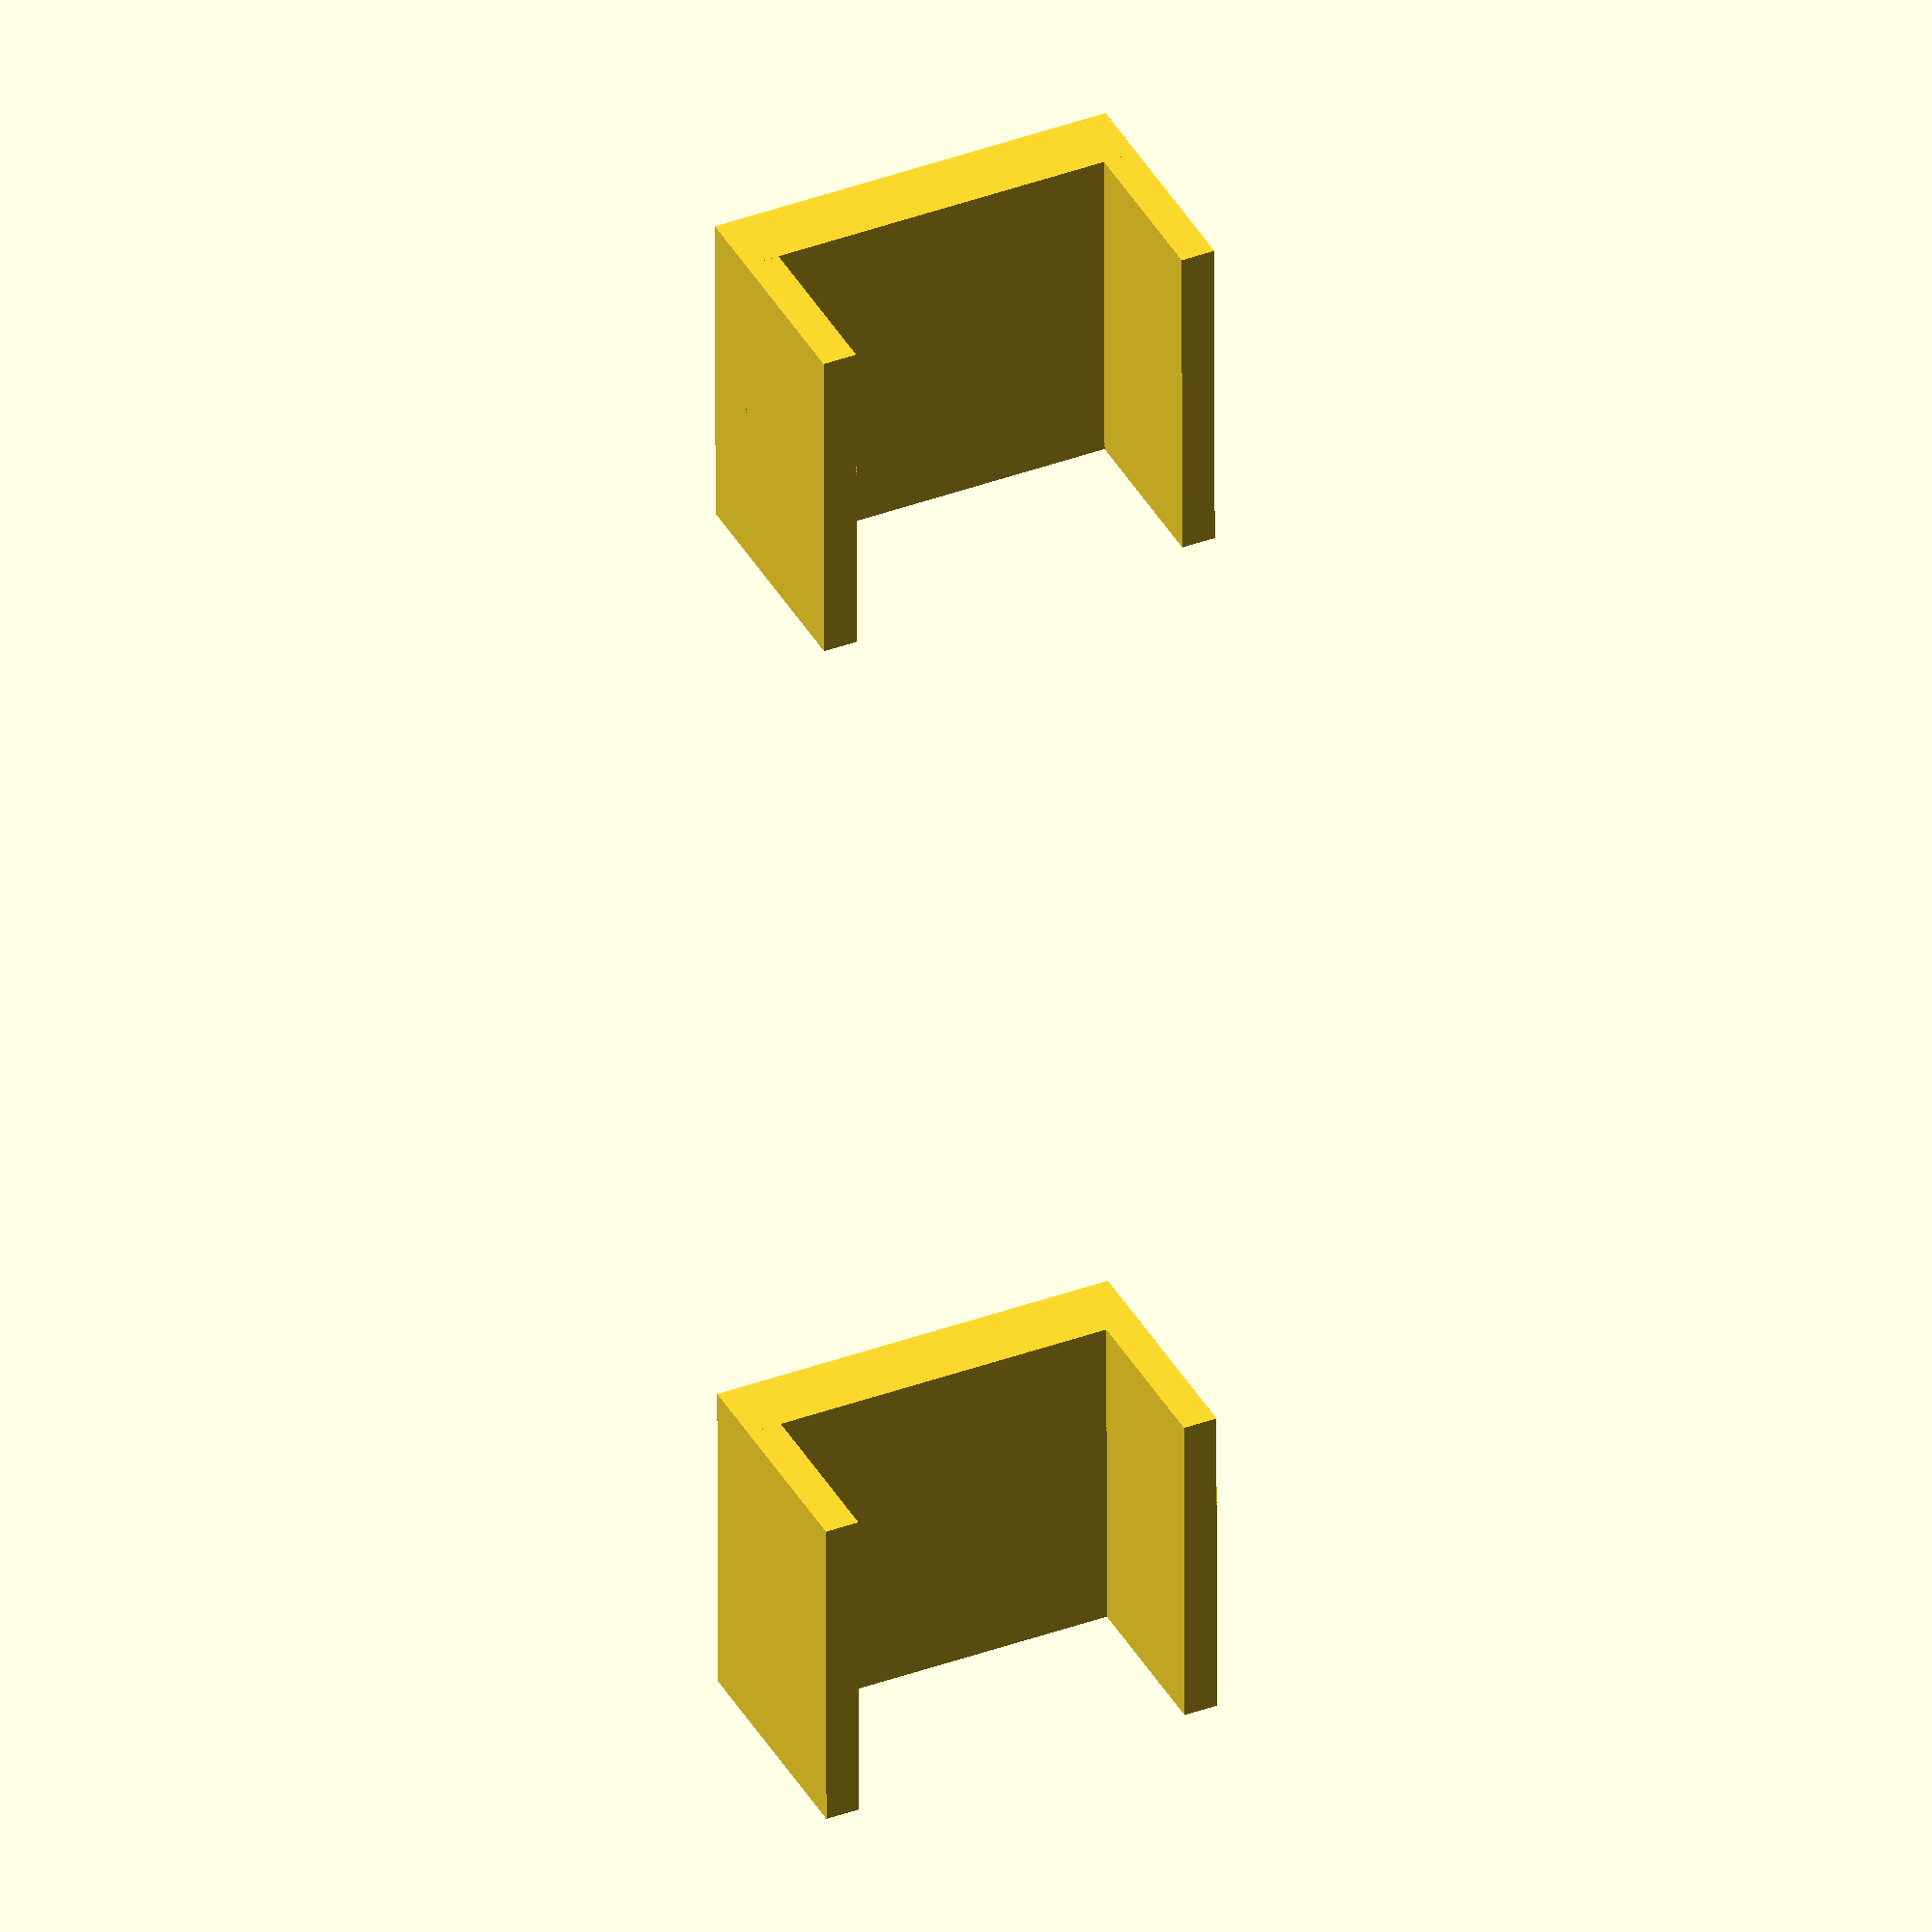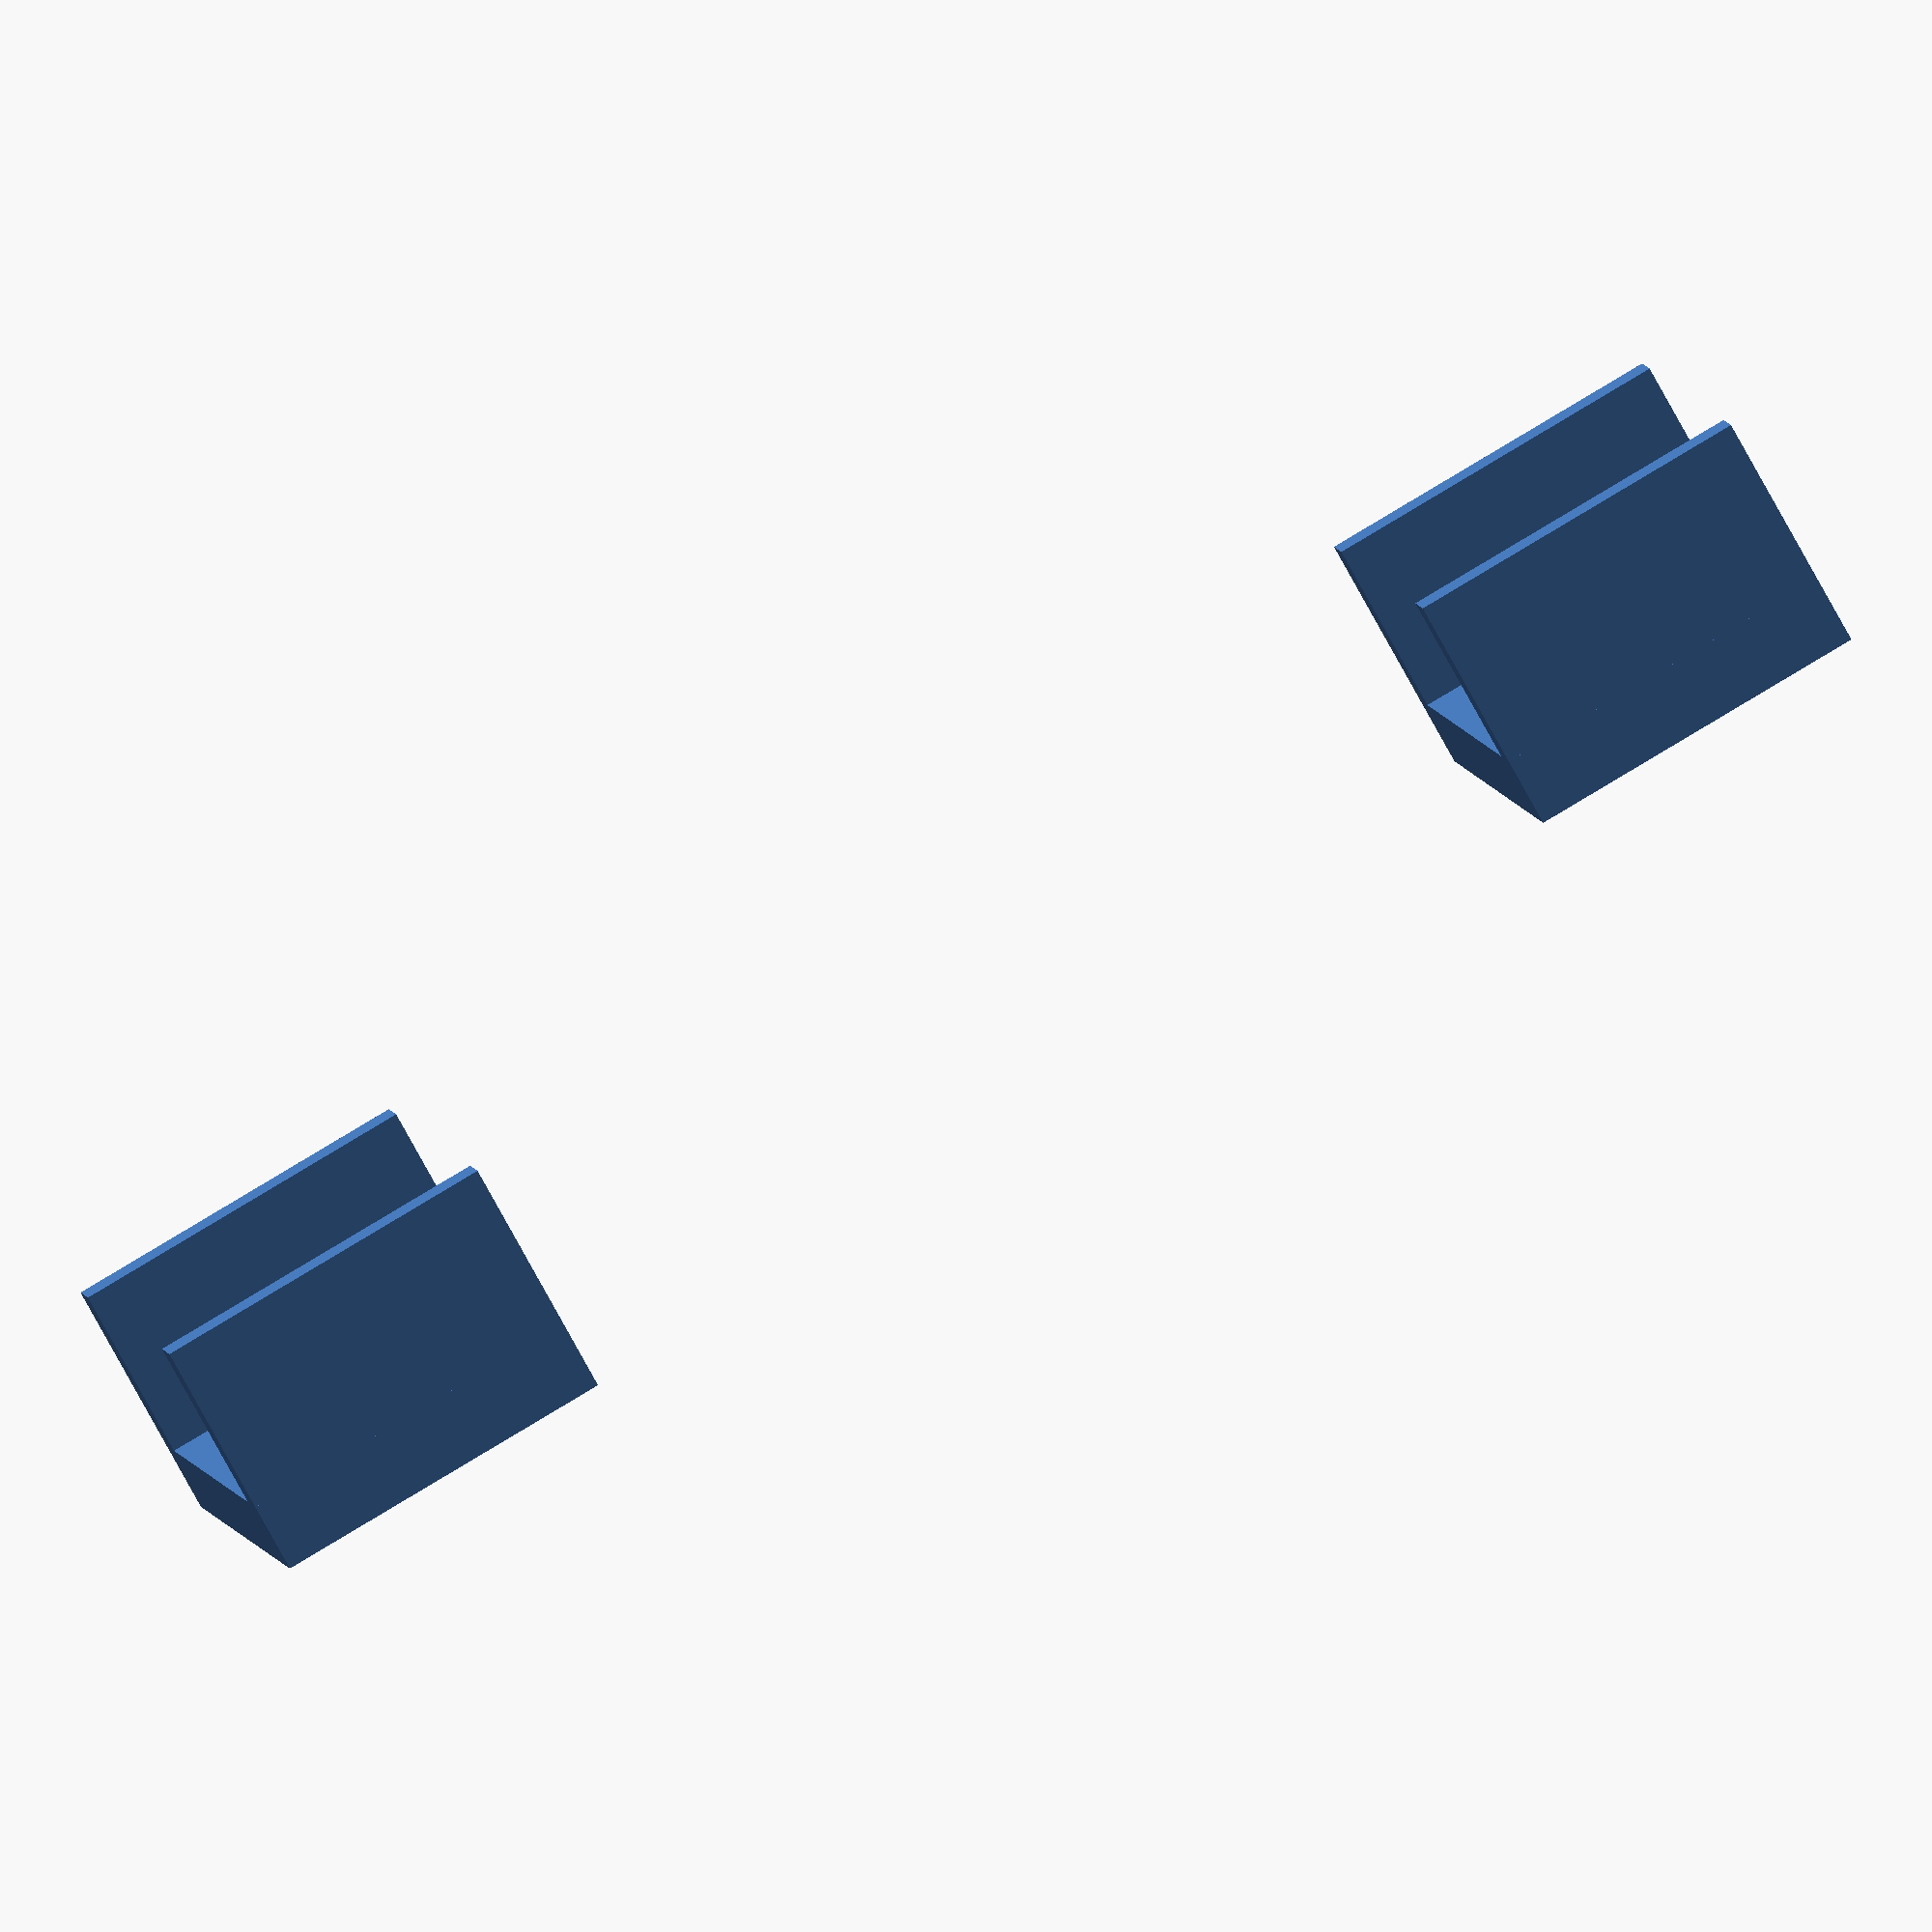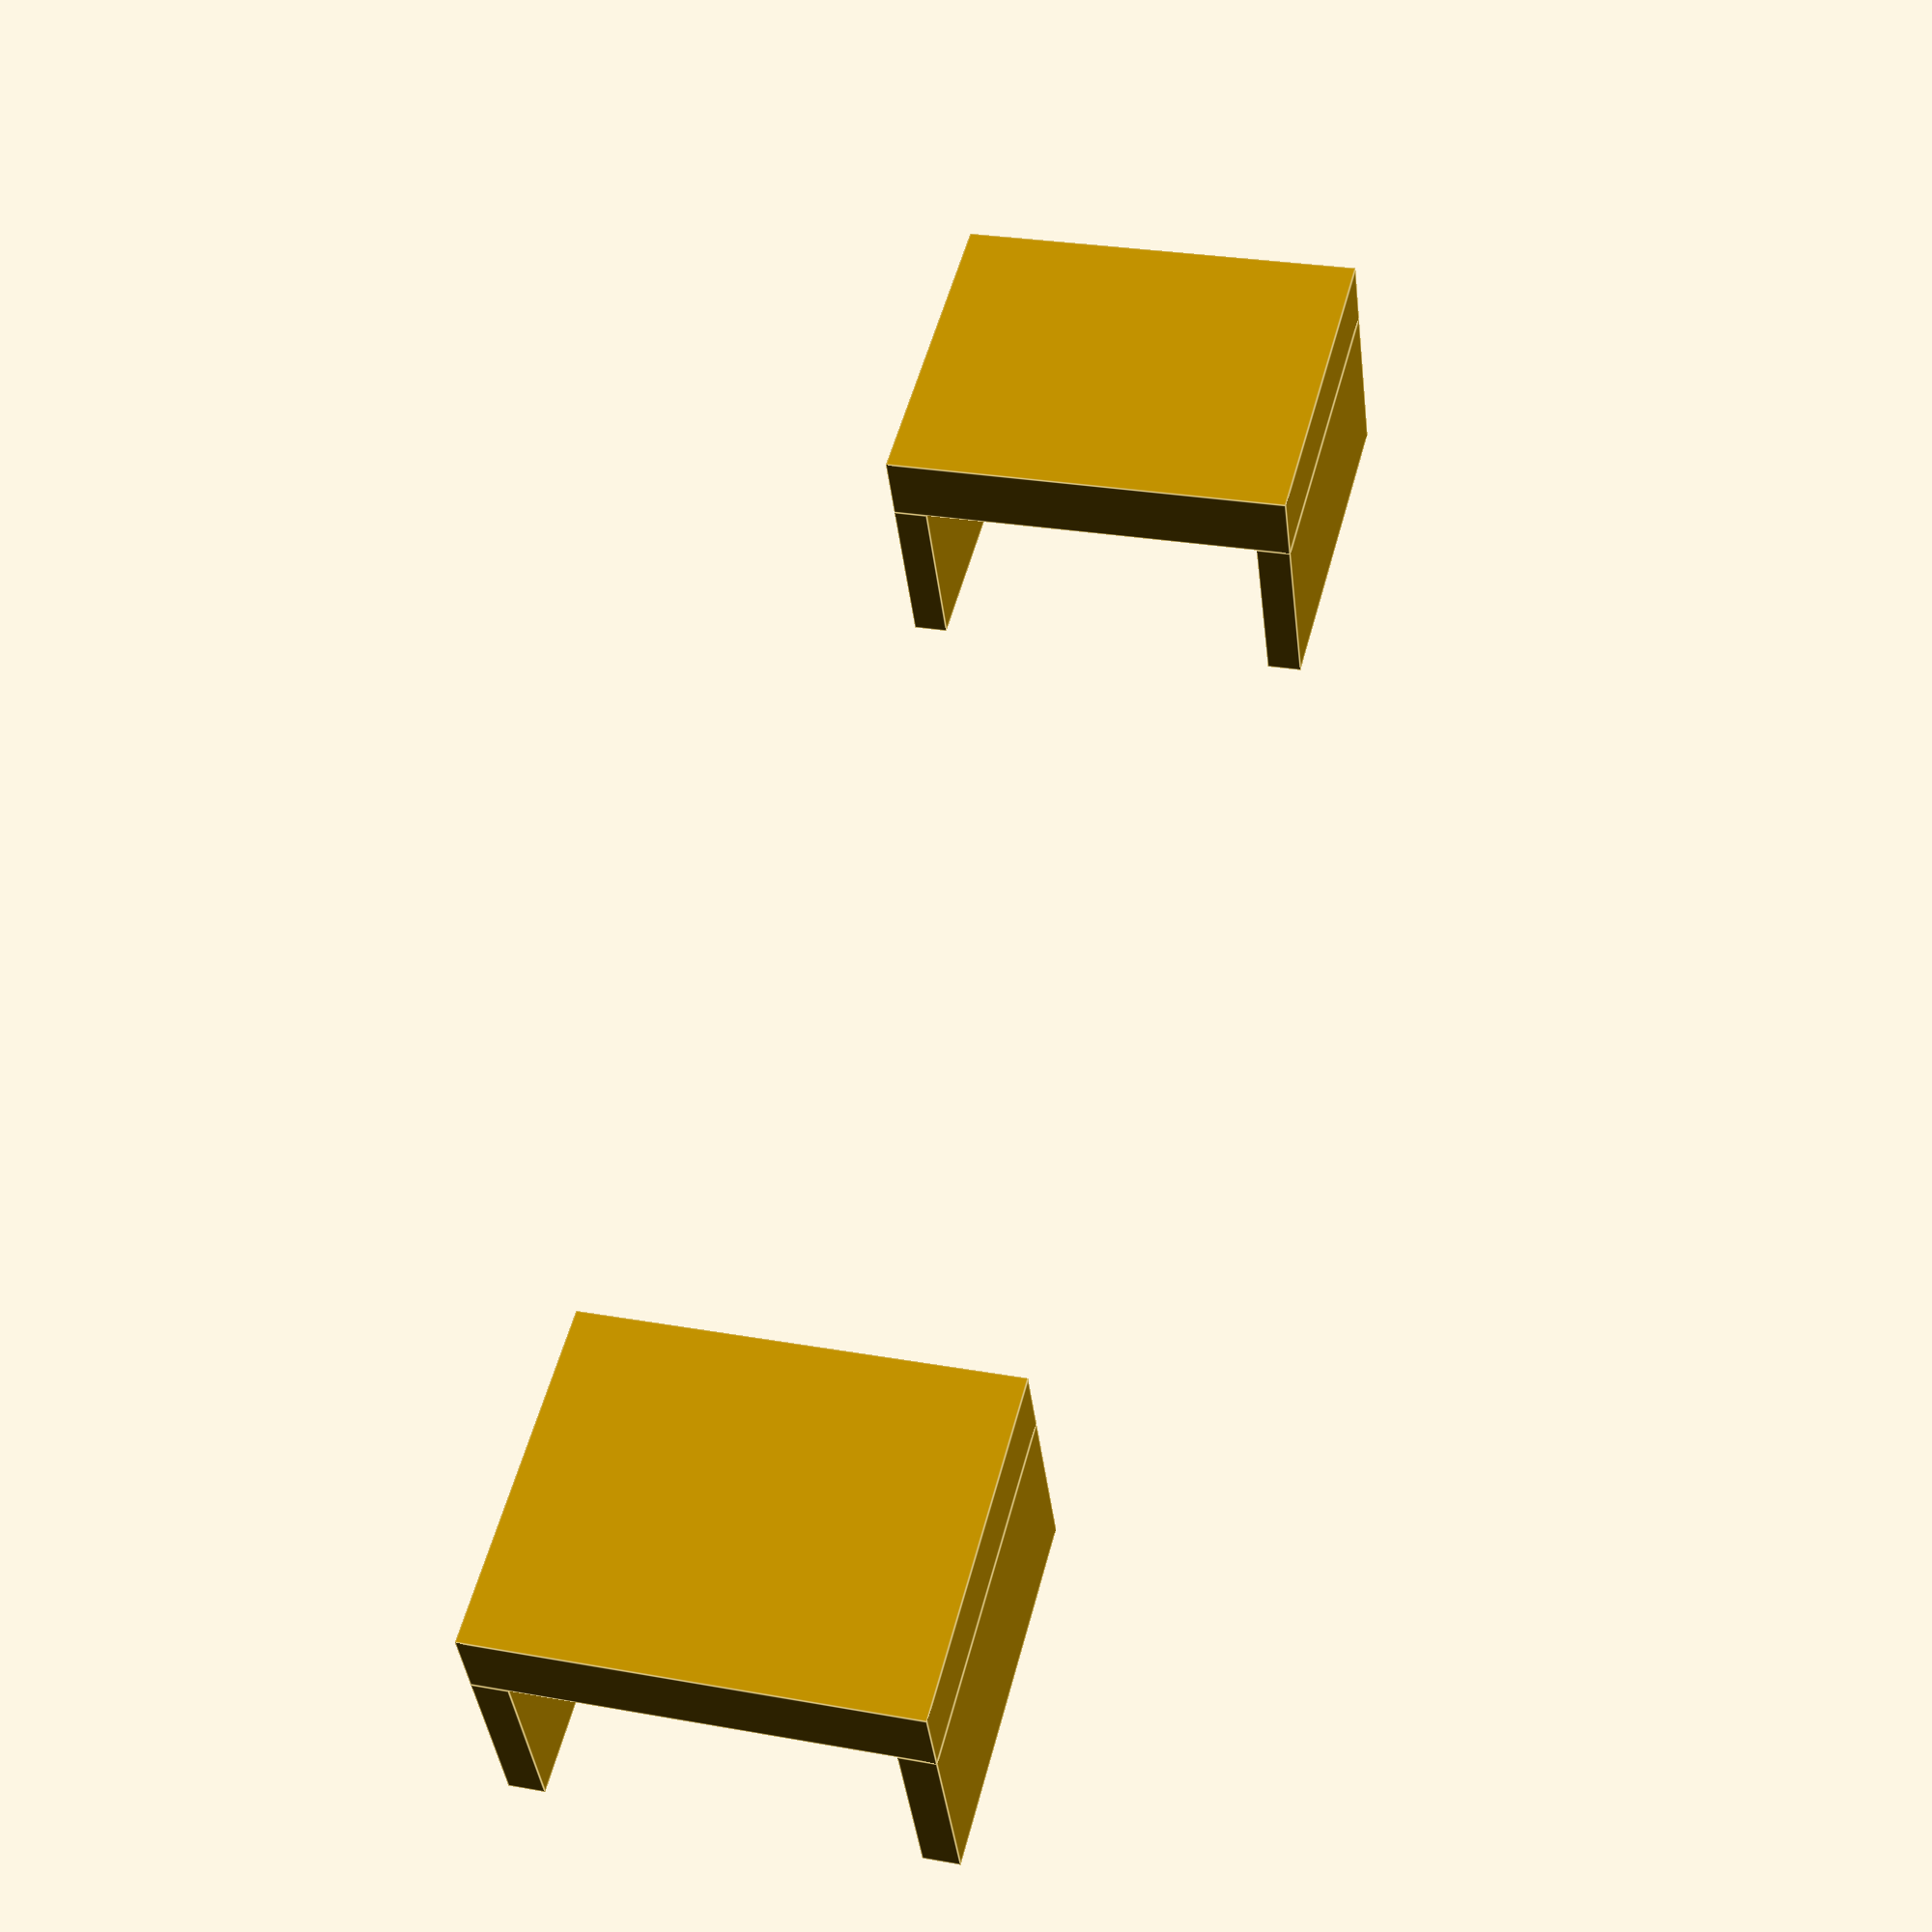
<openscad>
$fn = 50;
print = 0;
thickness = 3;
fan_width = 92;

bracket_width = 30;
bracket_height = 15;
bracket_depth = 30;

screw_head_size = 5;
screw_head_thickness = 3;


module bracket() {
	cube([bracket_width, thickness, bracket_height]);
	translate([0, bracket_depth + thickness, 0]) cube([bracket_width, thickness, bracket_height]);
	translate([0, 0, bracket_height]) cube([bracket_width, bracket_depth + 2*thickness, screw_head_thickness + thickness]);	
}


if (print == 1) {
	rotate([0, -90, 0]) bracket();
} else if (print == 1) {
	rotate([0, -90, 0]) bracket();
} else {
	// Brackets
	bracket();
	translate([fan_width + bracket_width, 0, 0]) bracket();

	// Tilt support

	// Fan corners supports

}
</openscad>
<views>
elev=322.8 azim=270.1 roll=154.5 proj=o view=wireframe
elev=75.1 azim=13.5 roll=208.5 proj=o view=wireframe
elev=219.3 azim=284.5 roll=173.4 proj=p view=edges
</views>
